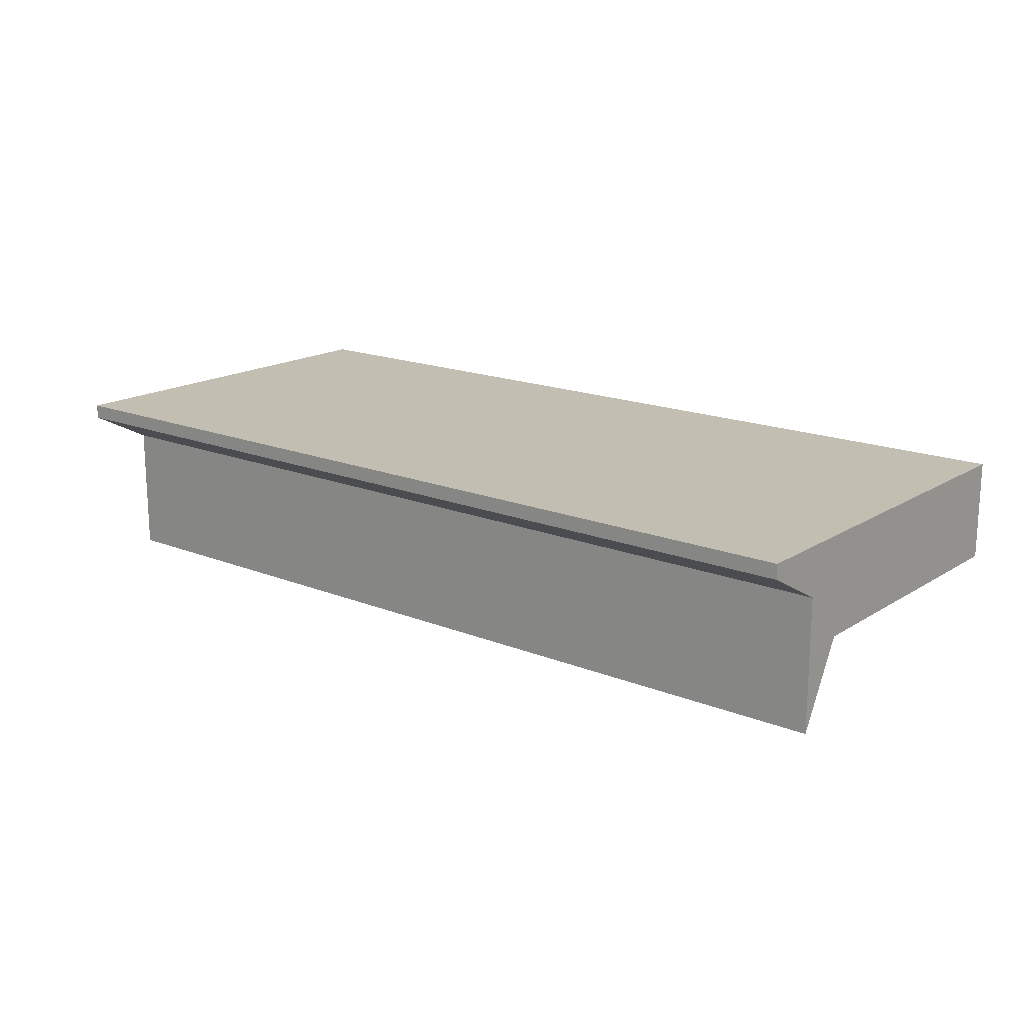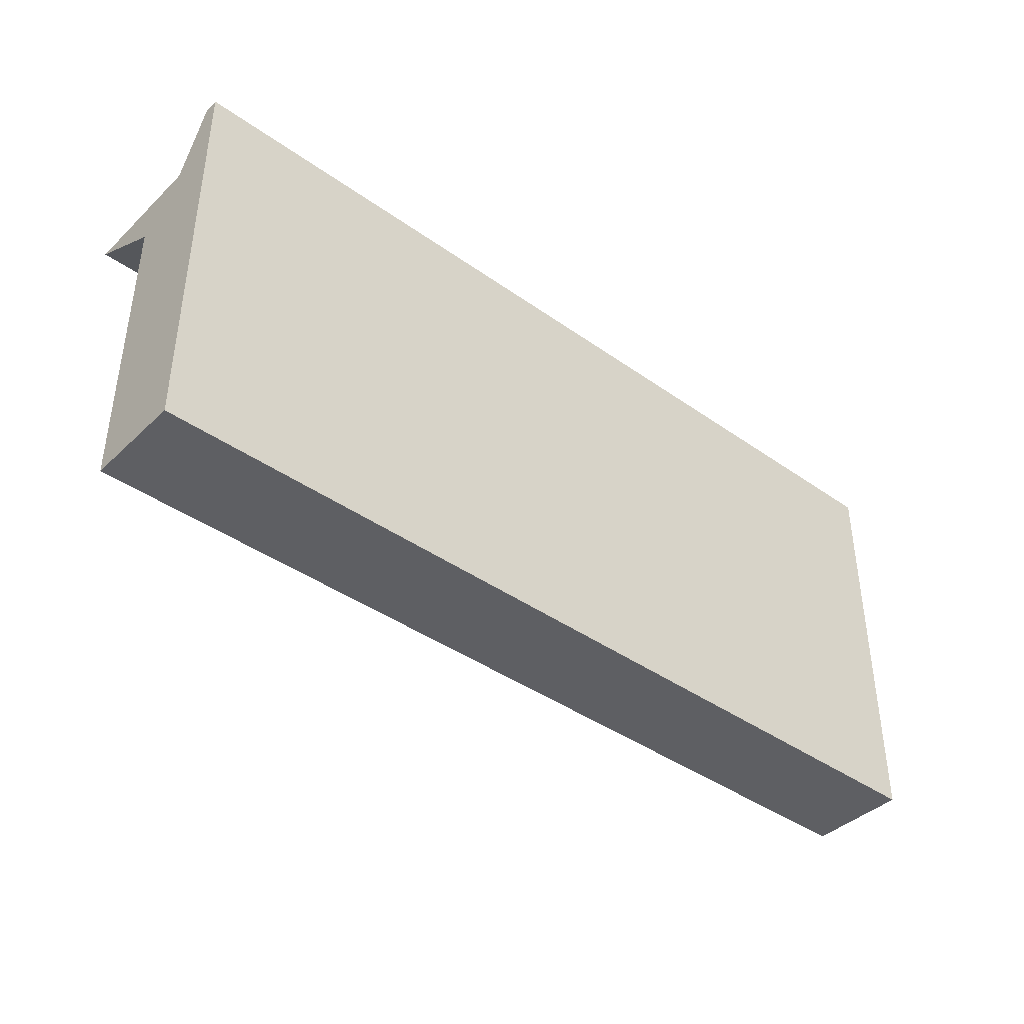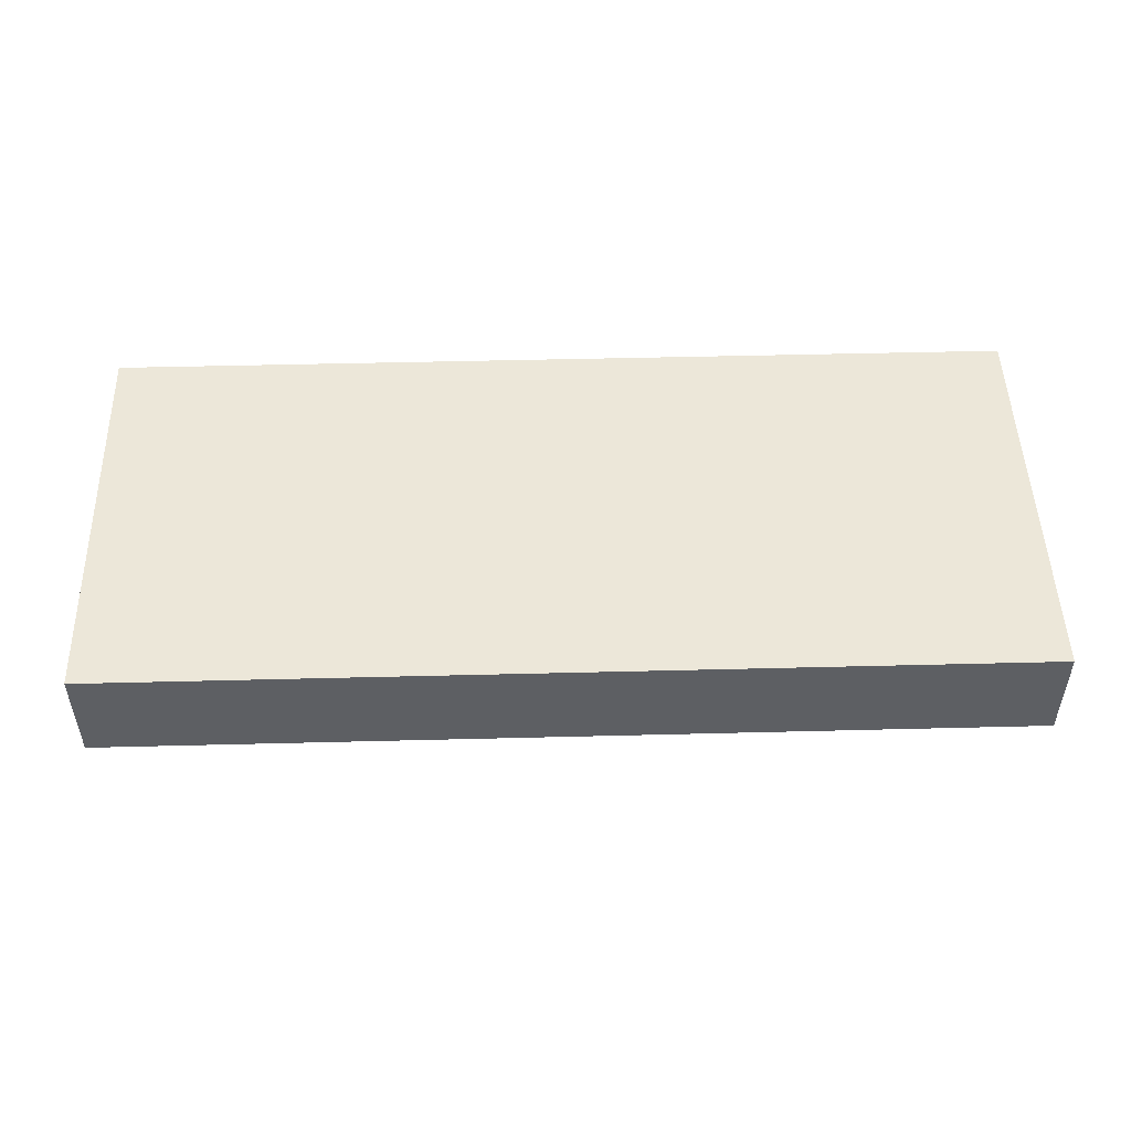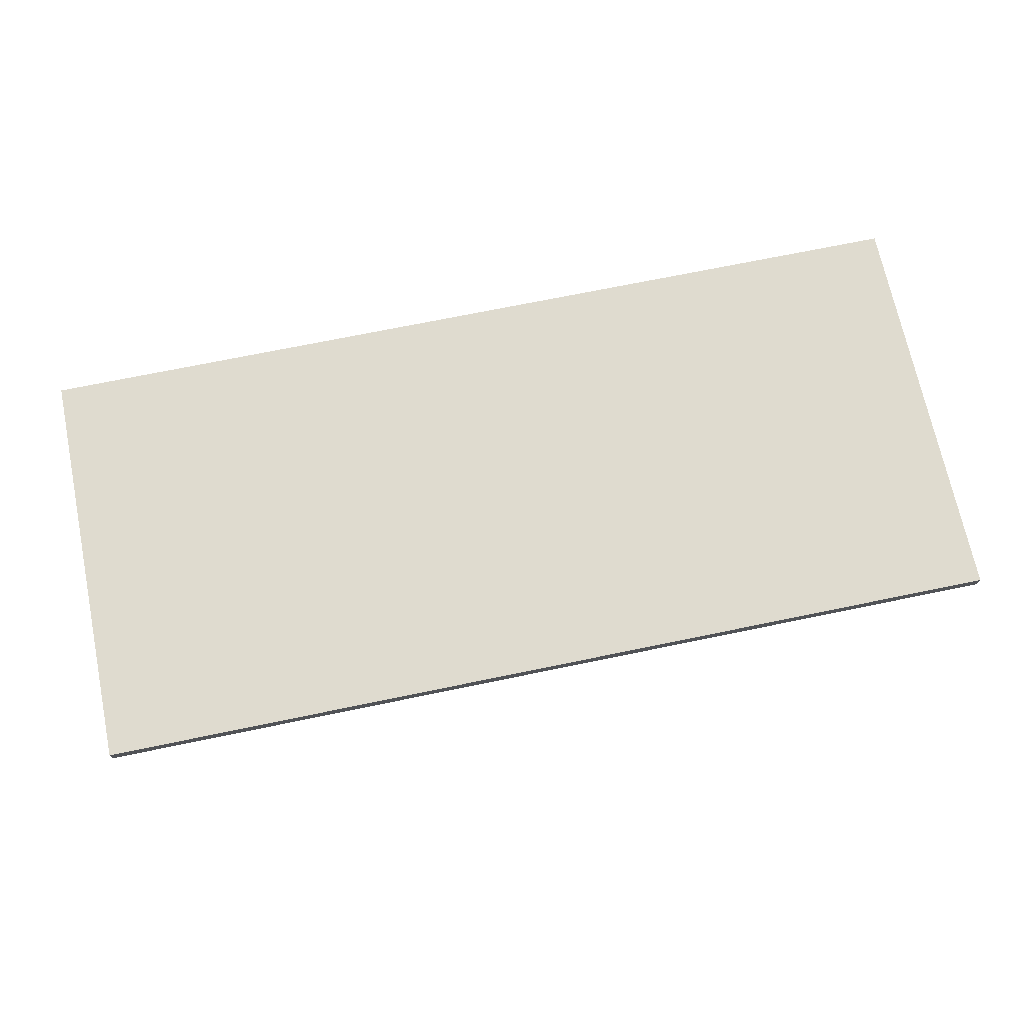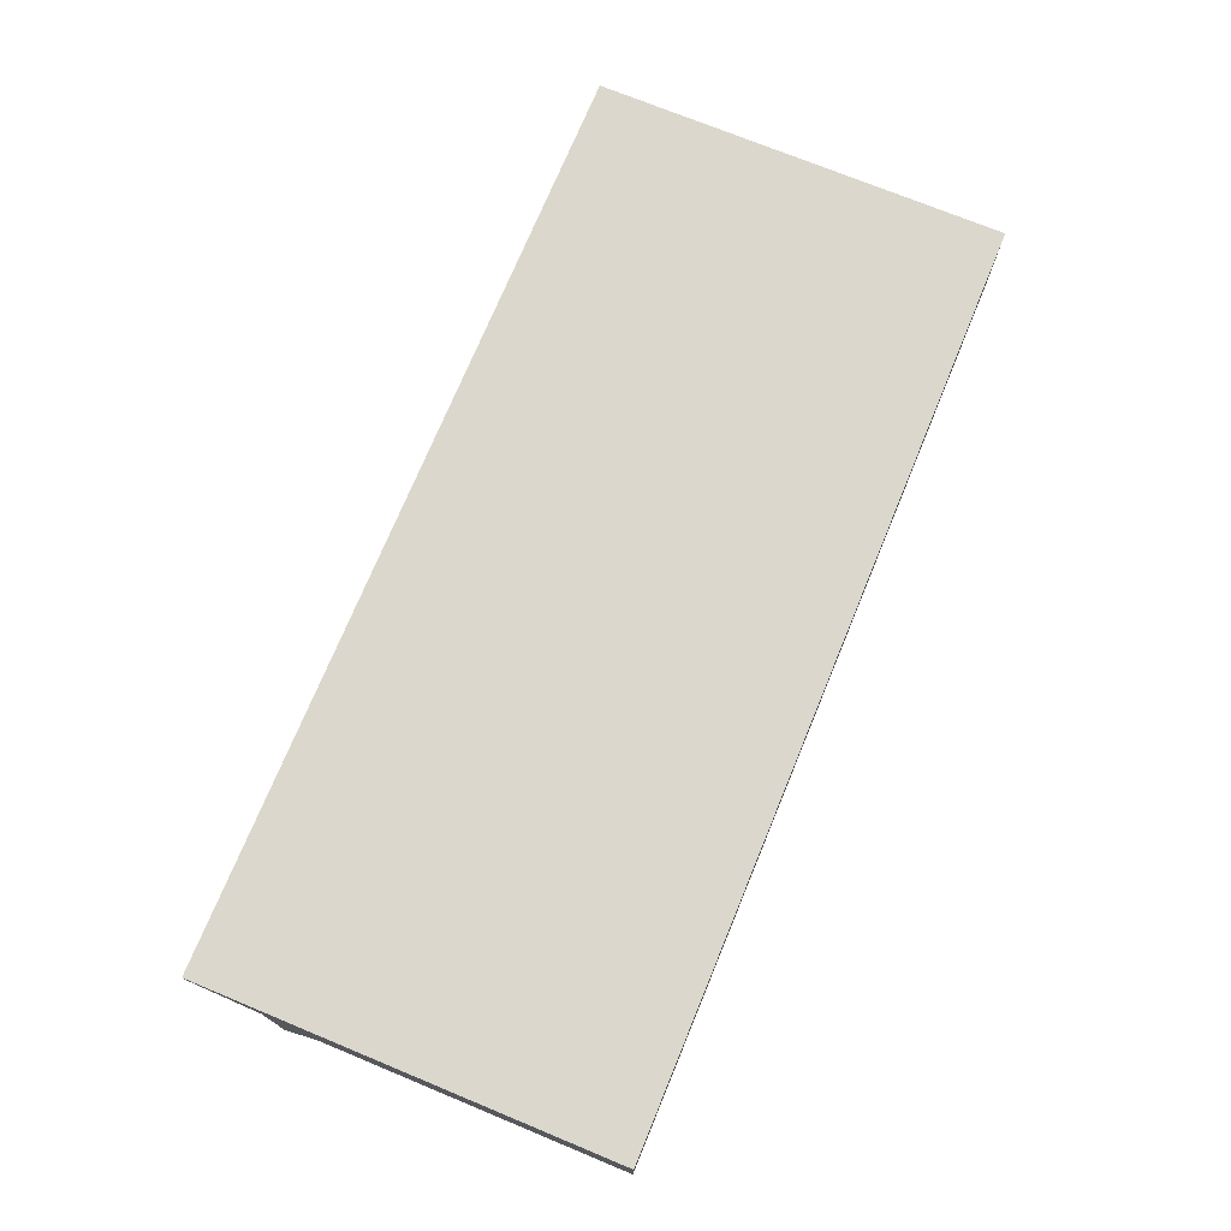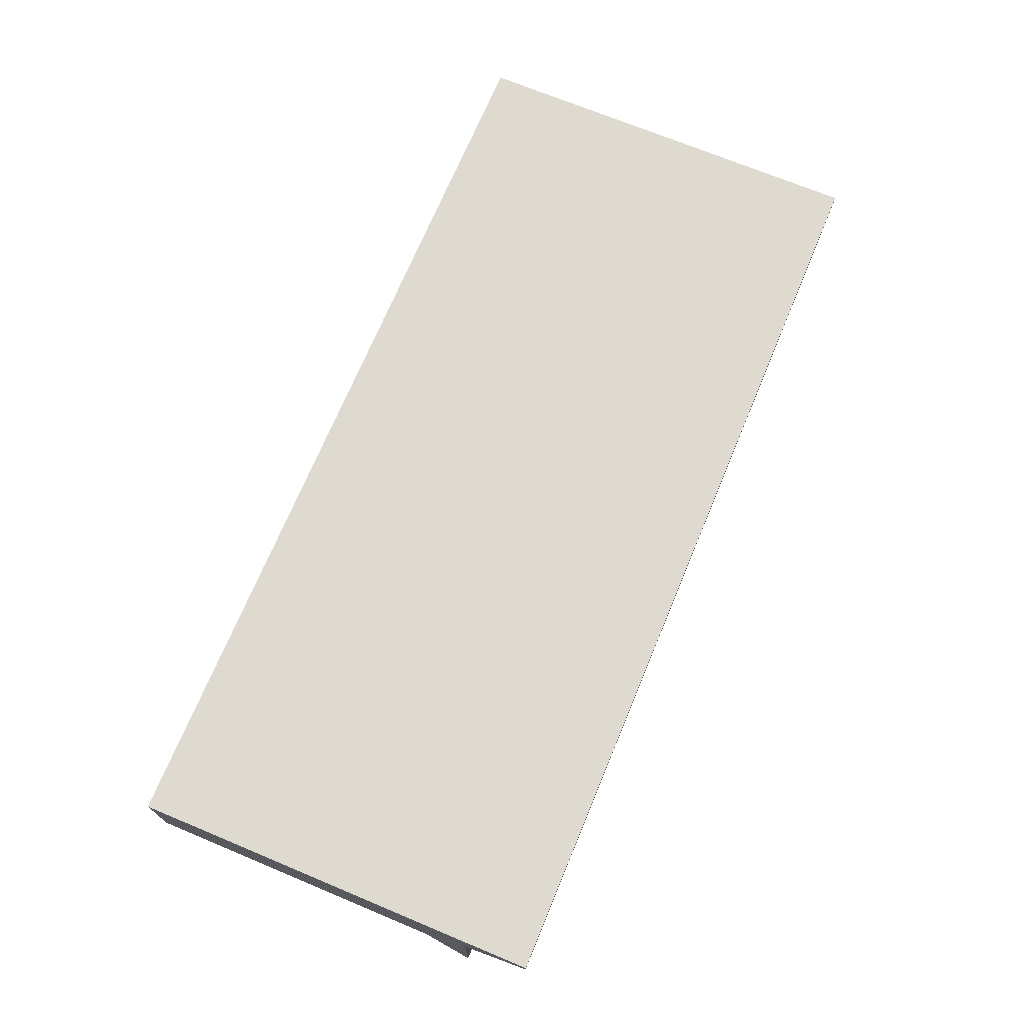
<metadata>
{"format":"obj","ext":"obj","renderer":"f3d","projection":"perspective","resolution":1024,"background":"white","views":[{"elev":17.1,"azim":-141.1,"up":"+Z"},{"elev":-40.5,"azim":-41.0,"up":"+Y"},{"elev":49.6,"azim":-1.6,"up":"+Z"},{"elev":70.4,"azim":168.3,"up":"+Z"},{"elev":73.1,"azim":-67.6,"up":"+Z"},{"elev":70.9,"azim":112.6,"up":"+Z"}]}
</metadata>
<code>
g default
v 60.2 -18.28 352.7
v 27.83 -18.28 352.7
v 60.2 -6.099 349.8
v 27.83 -6.099 349.8
v 60.2 -6.099 356.3
v 27.83 -6.099 356.3
v 60.2 -18.28 356.3
v 27.83 -18.28 356.3
v 60.2 -7.668 352.7
v 27.83 -7.668 352.7
v 27.83 -7.668 356.3
v 60.2 -7.668 356.3
v 27.83 -6.099 354.5
v 60.2 -6.099 354.5
v 27.83 -3.788 355.8
v 60.2 -3.788 355.8
v 27.83 -3.788 356.3
v 60.2 -3.788 356.3
v 27.83 -8.113 352.7
v 60.2 -8.113 352.7
f 9 10 4 3
f 3 4 13 14
f 5 6 11 12
f 7 8 2 1
f 10 11 6 13 4
f 12 9 3 14 5
f 1 2 19 20
f 2 8 11 10 19
f 12 11 8 7
f 7 1 20 9 12
f 16 15 17 18
f 14 13 15 16
f 13 6 17 15
f 6 5 18 17
f 5 14 16 18
f 20 19 10 9

</code>
